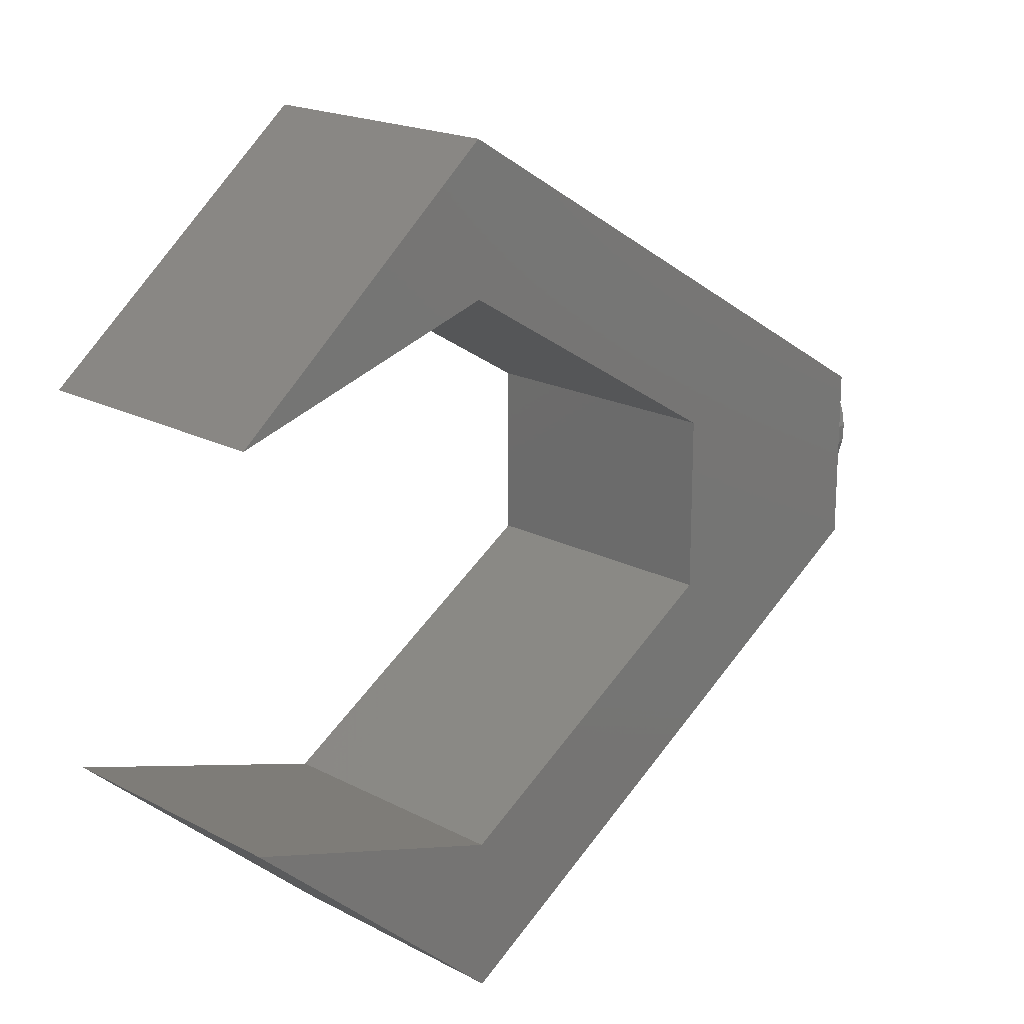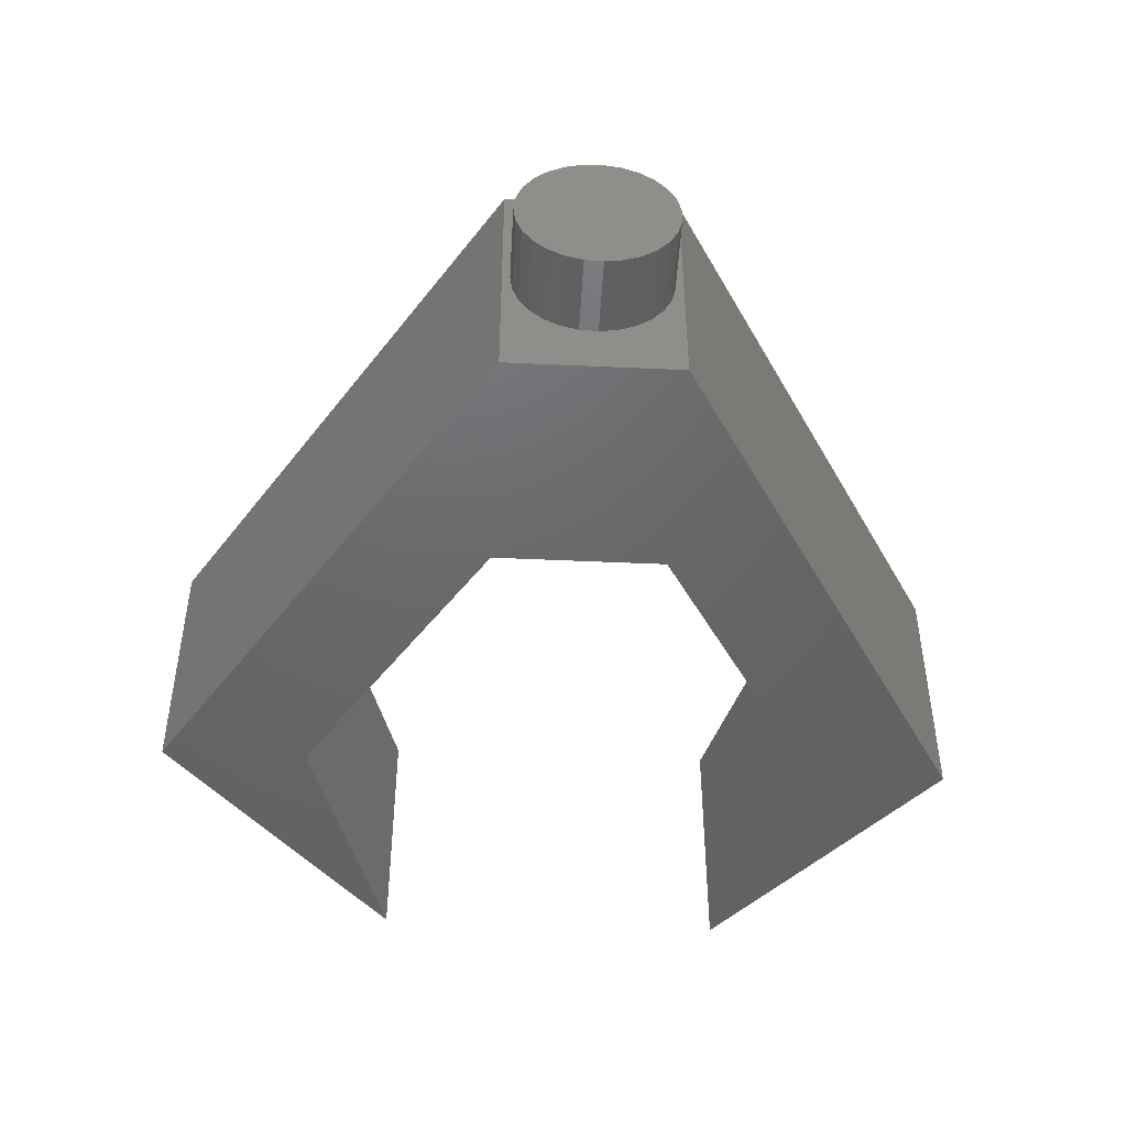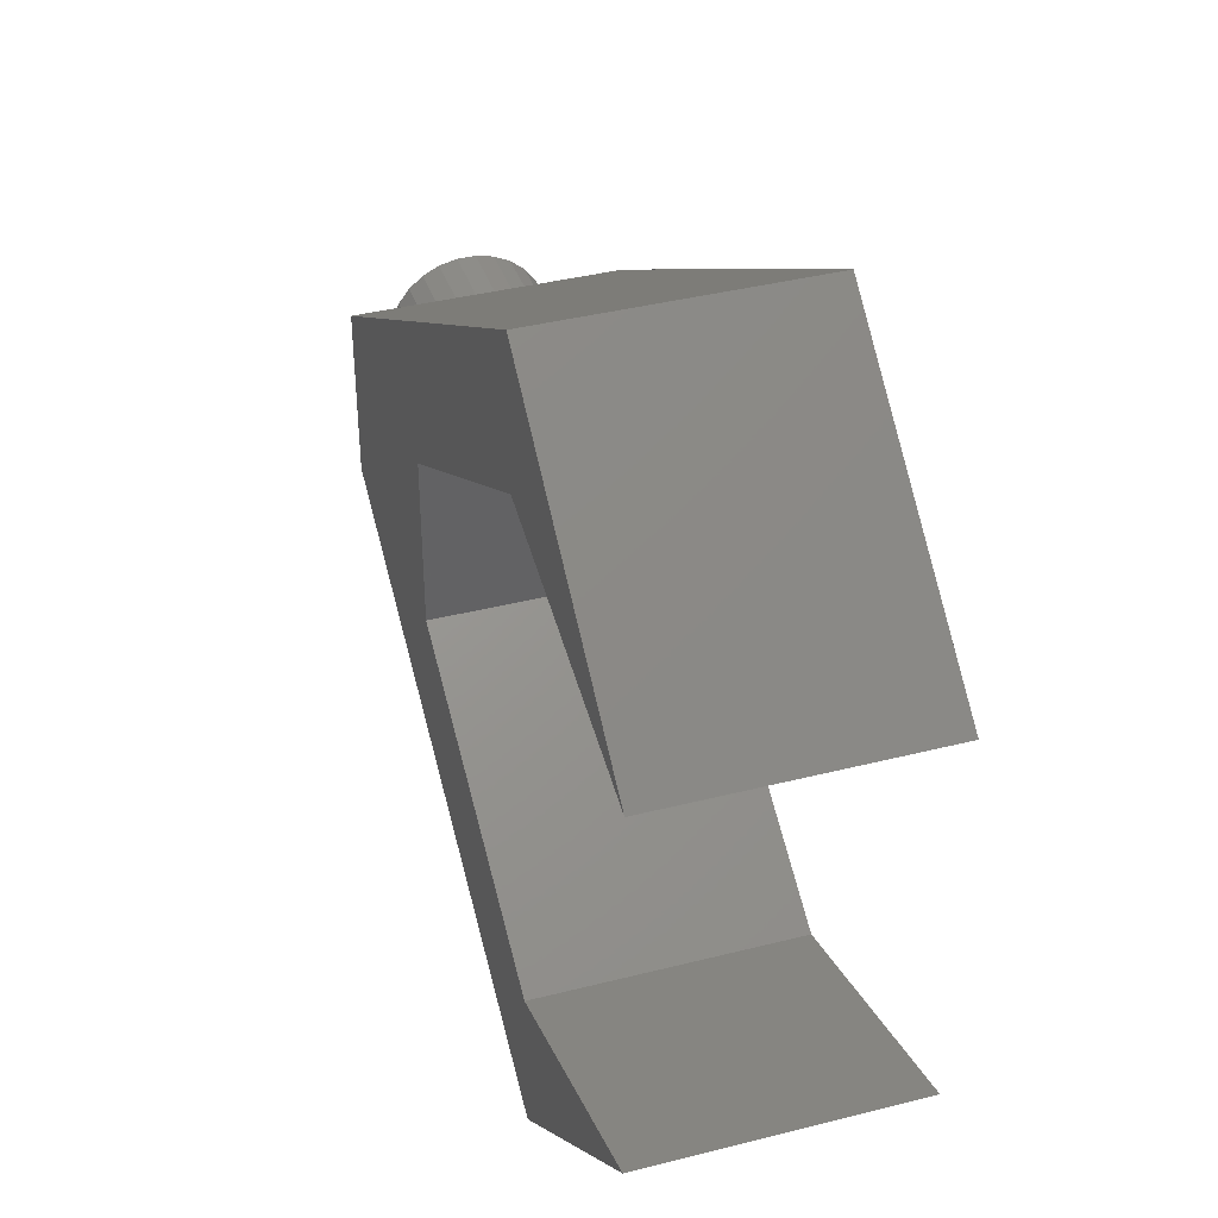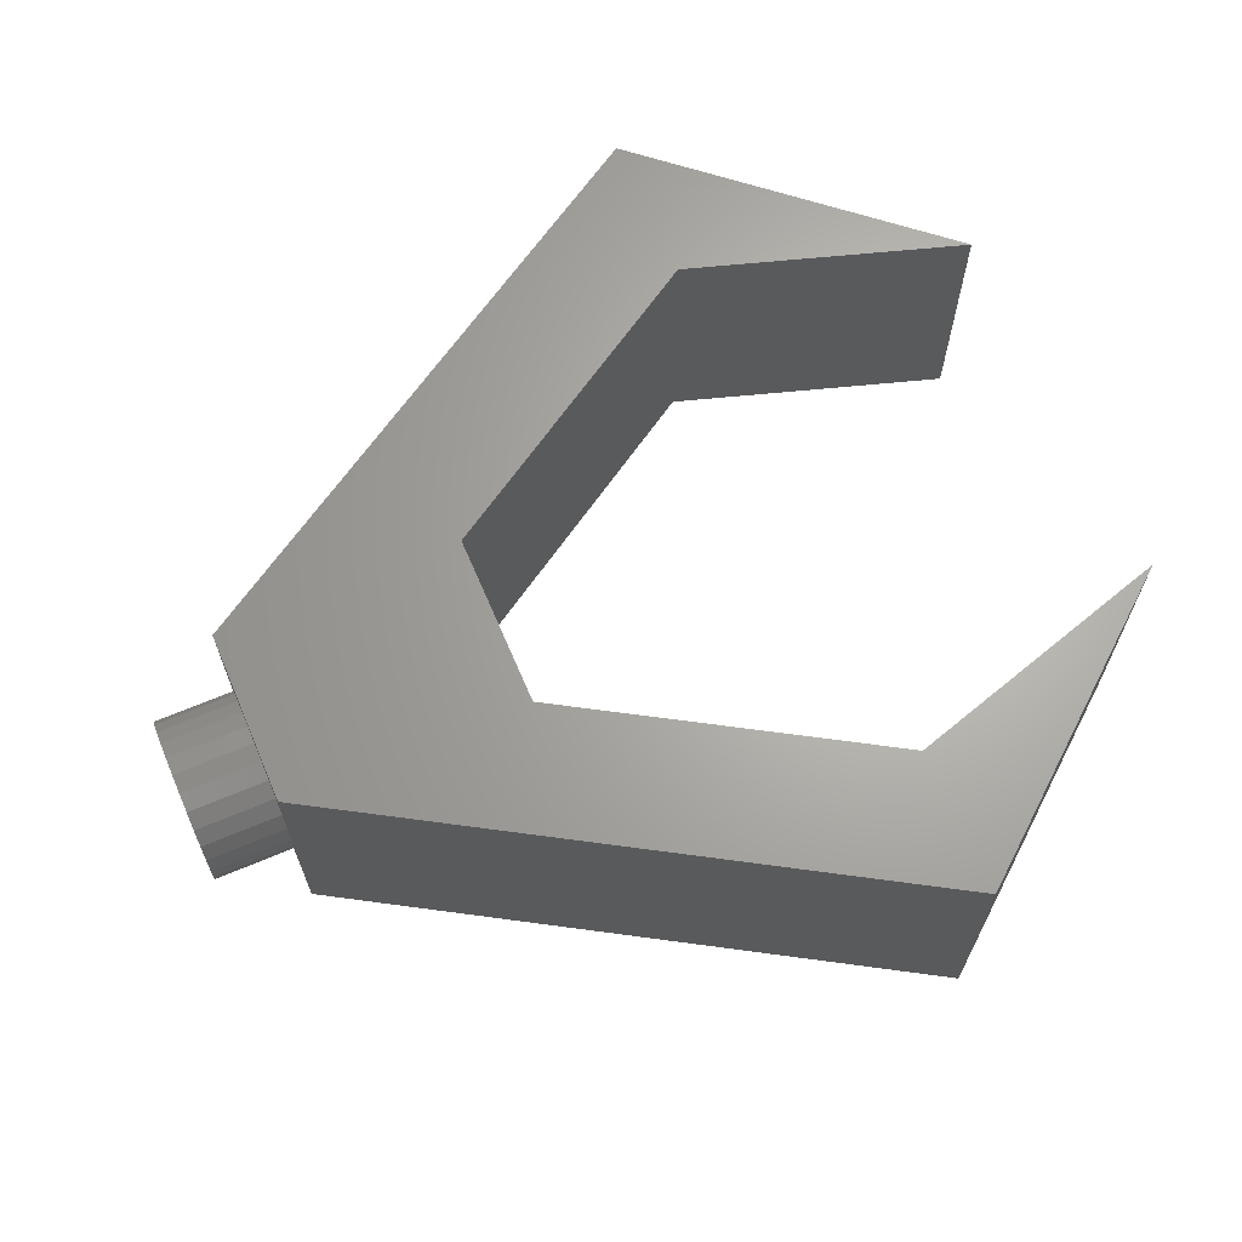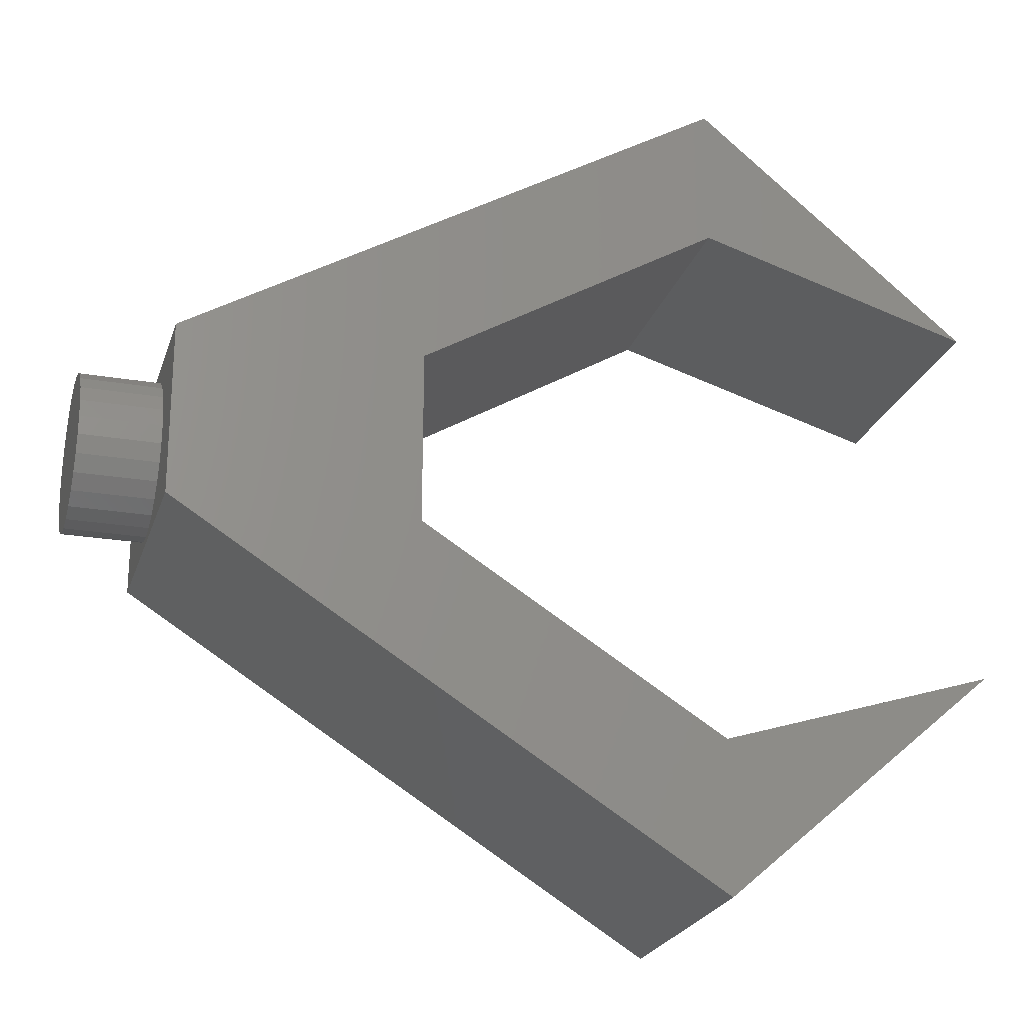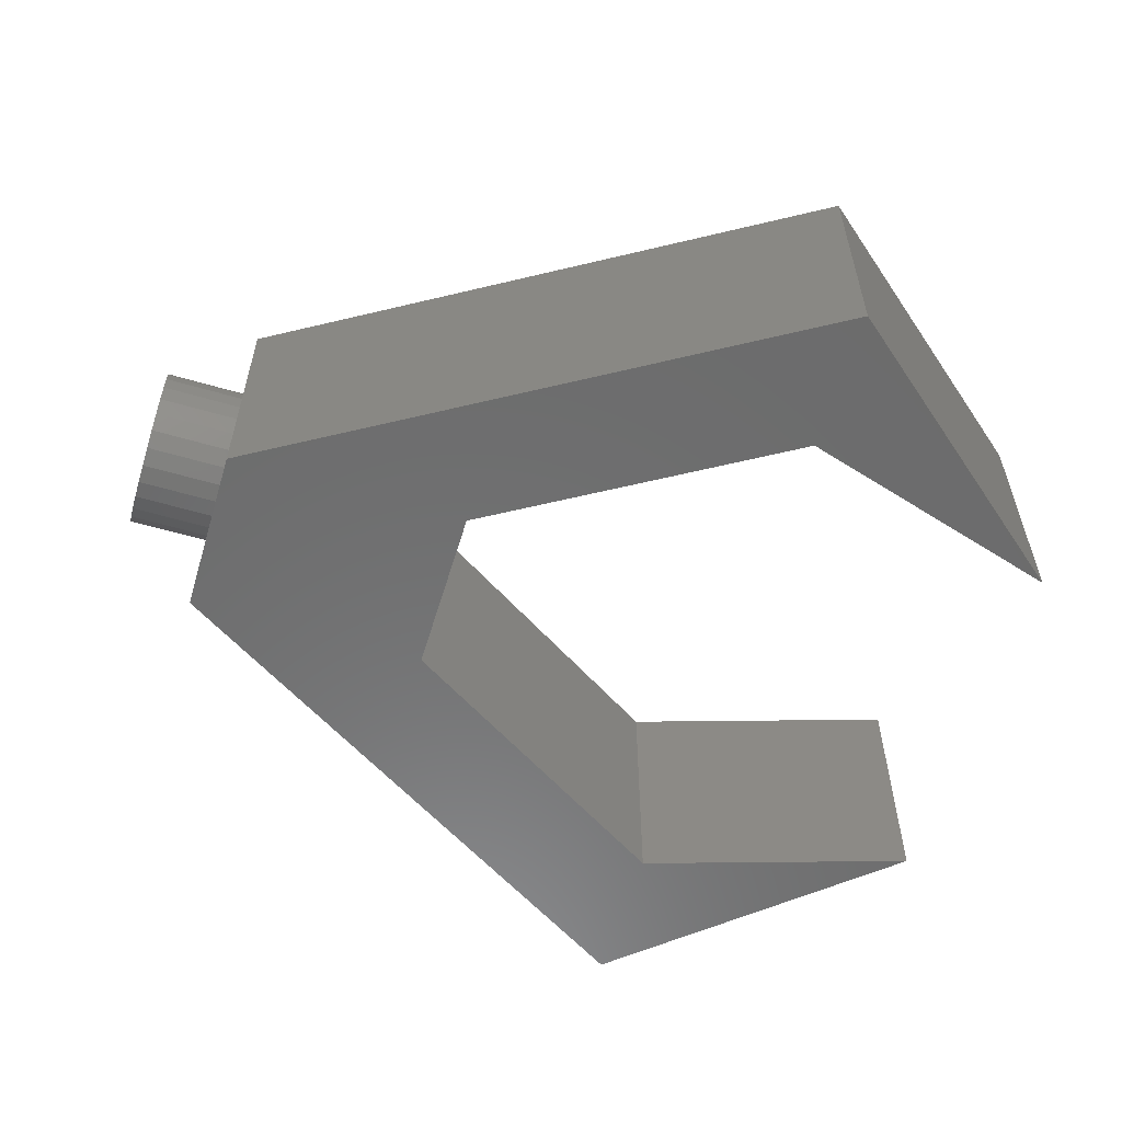
<metadata>
{"format":"stl","ext":"stl","renderer":"f3d","projection":"perspective","resolution":1024,"background":"white","views":[{"elev":18.9,"azim":134.9,"up":"+Z"},{"elev":-47.1,"azim":-93.0,"up":"+Y"},{"elev":38.9,"azim":72.3,"up":"+Z"},{"elev":66.0,"azim":-23.1,"up":"+Y"},{"elev":-23.3,"azim":-16.0,"up":"+Z"},{"elev":-58.3,"azim":-16.8,"up":"+Y"}]}
</metadata>
<code>
# stl→obj: 74 verts, 144 faces
v -1.01e-15 25 -16.5
v -1.01e-15 -25 -16.5
v -1.776e-15 1.837e-15 -15
v 1.01e-15 -25 16.5
v 1.01e-15 25 16.5
v 1.344e-15 1.741 14.9
v -1.335e-15 -3.459 -14.6
v -1.335e-15 3.459 -14.6
v -4.104e-16 6.732 -13.4
v -3.518e-16 9.642 -11.49
v -2.742e-16 12.03 -8.957
v -1.819e-16 13.77 -5.941
v -7.975e-17 14.77 -2.605
v 2.67e-17 14.97 0.8722
v 1.317e-16 14.37 4.302
v 2.296e-16 12.99 7.5
v 3.152e-16 10.91 10.29
v 3.837e-16 8.243 12.53
v 4.315e-16 5.13 14.1
v 1.344e-15 -1.741 14.9
v 4.315e-16 -5.13 14.1
v 3.837e-16 -8.243 12.53
v 3.152e-16 -10.91 10.29
v 2.296e-16 -12.99 7.5
v 1.317e-16 -14.37 4.302
v 2.67e-17 -14.97 0.8722
v -7.975e-17 -14.77 -2.605
v -1.819e-16 -13.77 -5.941
v -2.742e-16 -12.03 -8.957
v -3.518e-16 -9.642 -11.49
v -4.104e-16 -6.732 -13.4
v -15 0 -15
v -15 -9.642 -11.49
v -15 -13.77 -5.941
v -15 -14.97 0.8722
v -15 -12.99 7.5
v -15 -8.243 12.53
v -15 -1.741 14.9
v -15 5.13 14.1
v -15 10.91 10.29
v -15 14.37 4.302
v -15 14.77 -2.605
v -15 12.03 -8.957
v -15 6.732 -13.4
v -15 3.459 -14.6
v -15 9.642 -11.49
v -15 13.77 -5.941
v -15 14.97 0.8722
v -15 12.99 7.5
v -15 8.243 12.53
v -15 1.741 14.9
v -15 -5.13 14.1
v -15 -10.91 10.29
v -15 -14.37 4.302
v -15 -14.77 -2.605
v -15 -12.03 -8.957
v -15 -6.732 -13.4
v -15 -3.459 -14.6
v 46 -25 16.5
v 103 -25 50.52
v 155 -25 35
v 103 -25 77.97
v 46 -25 -16.5
v 103 -25 -81.29
v 155 -25 -36
v 103 -25 -52.35
v 103 25 77.97
v 103 25 -81.29
v 46 25 -16.5
v 46 25 16.5
v 155 25 35
v 103 25 50.52
v 103 25 -52.35
v 155 25 -36
f 1 2 3
f 4 5 6
f 7 3 2
f 8 9 1
f 10 11 1
f 12 13 1
f 14 15 5
f 16 17 5
f 18 19 5
f 6 20 4
f 21 22 4
f 23 24 4
f 25 26 4
f 27 28 2
f 29 30 2
f 31 7 2
f 6 5 19
f 10 1 9
f 14 5 1
f 5 17 18
f 4 22 23
f 4 26 2
f 29 2 28
f 2 26 27
f 3 8 1
f 13 14 1
f 20 21 4
f 30 31 2
f 12 1 11
f 25 4 24
f 15 16 5
f 32 3 7
f 31 30 33
f 29 28 34
f 27 26 35
f 25 24 36
f 23 22 37
f 21 20 38
f 6 19 39
f 18 17 40
f 16 15 41
f 14 13 42
f 12 11 43
f 10 9 44
f 8 3 32
f 45 44 9
f 46 43 11
f 47 42 13
f 48 41 15
f 49 40 17
f 50 39 19
f 51 38 20
f 52 37 22
f 53 36 24
f 54 35 26
f 55 34 28
f 56 33 30
f 57 58 7
f 32 7 58
f 27 35 55
f 21 38 52
f 16 41 49
f 10 44 46
f 46 11 10
f 49 17 16
f 52 22 21
f 55 28 27
f 7 31 57
f 26 25 54
f 20 6 51
f 15 14 48
f 9 8 45
f 43 47 12
f 40 50 18
f 37 53 23
f 34 56 29
f 31 33 57
f 14 42 48
f 50 19 18
f 54 25 36
f 23 53 24
f 30 29 56
f 32 45 8
f 6 39 51
f 13 12 47
f 59 4 2
f 60 61 62
f 2 63 59
f 64 65 66
f 62 4 59
f 63 64 66
f 62 59 60
f 64 63 2
f 5 4 62
f 67 5 62
f 68 1 69
f 5 67 70
f 71 72 67
f 69 73 68
f 74 68 73
f 70 67 72
f 1 5 70
f 69 1 70
f 68 64 2
f 1 68 2
f 45 32 44
f 58 57 33
f 56 34 33
f 35 54 36
f 53 37 36
f 38 51 52
f 50 40 39
f 41 48 42
f 47 43 42
f 44 32 43
f 33 34 35
f 36 37 52
f 41 42 40
f 44 43 46
f 36 52 42
f 40 42 39
f 39 42 52
f 32 58 33
f 55 35 34
f 49 41 40
f 42 43 33
f 33 35 36
f 32 33 43
f 51 39 52
f 42 33 36
f 74 65 64
f 68 74 64
f 73 66 65
f 74 73 65
f 69 63 66
f 73 69 66
f 70 59 63
f 69 70 63
f 72 60 59
f 70 72 59
f 71 61 60
f 72 71 60
f 67 62 61
f 71 67 61

</code>
